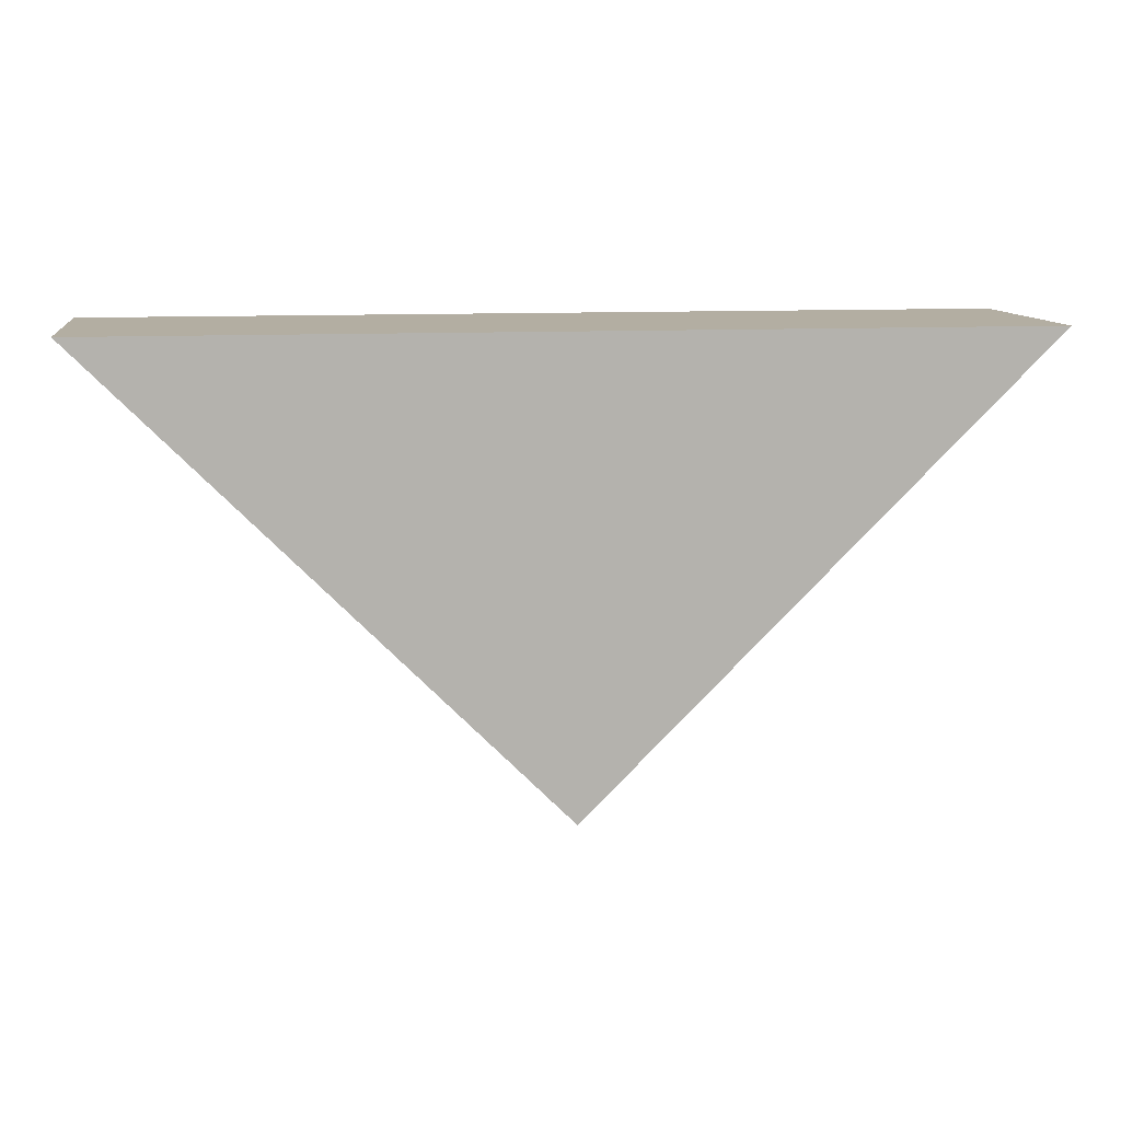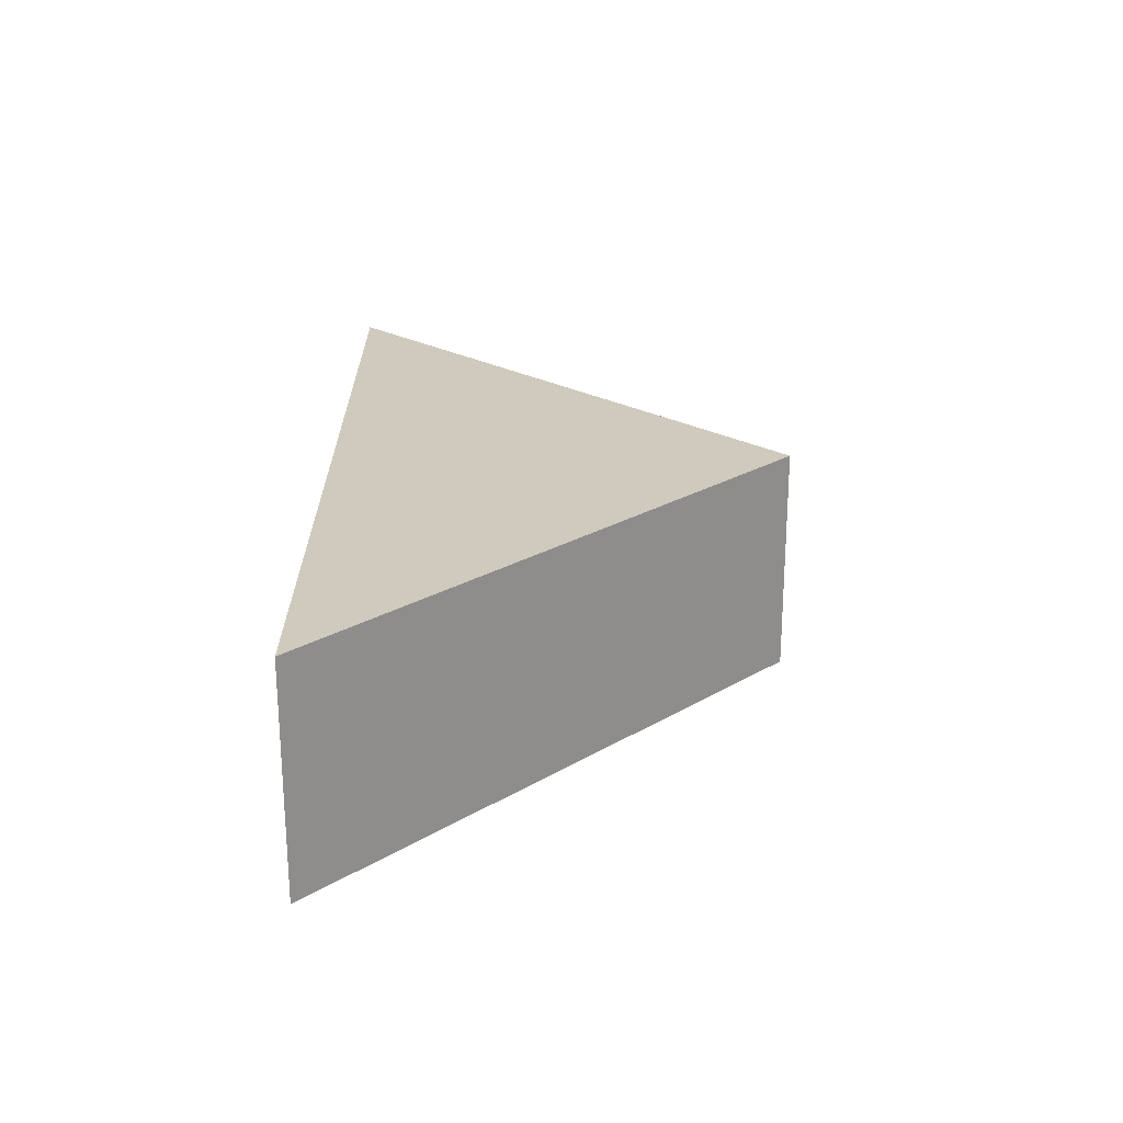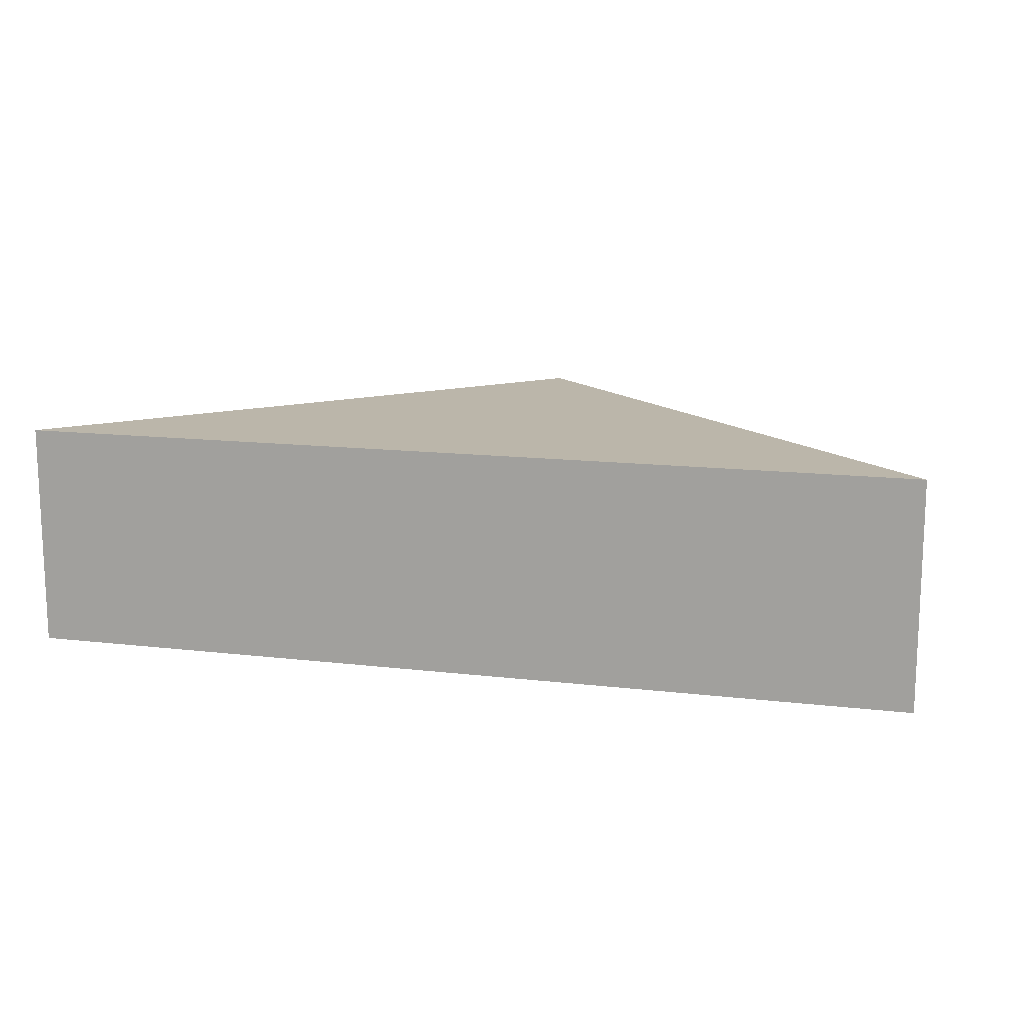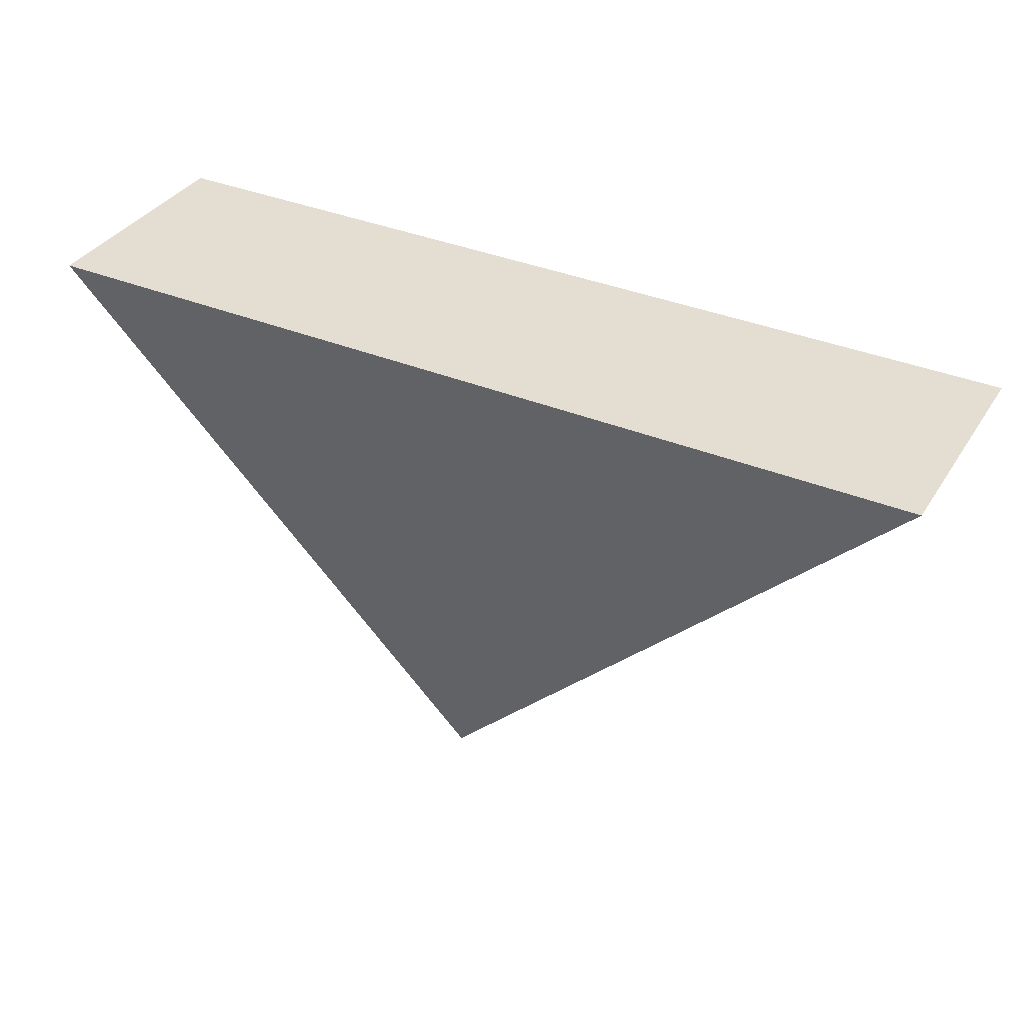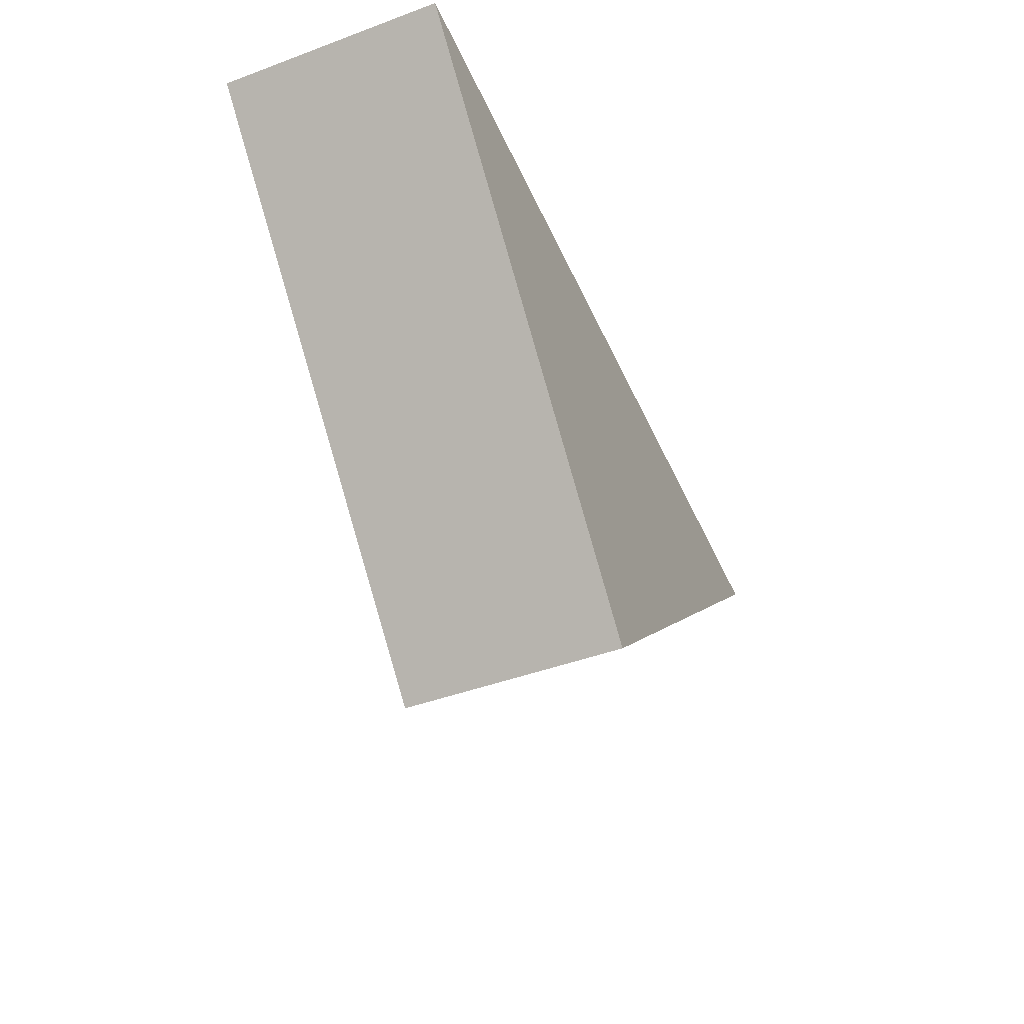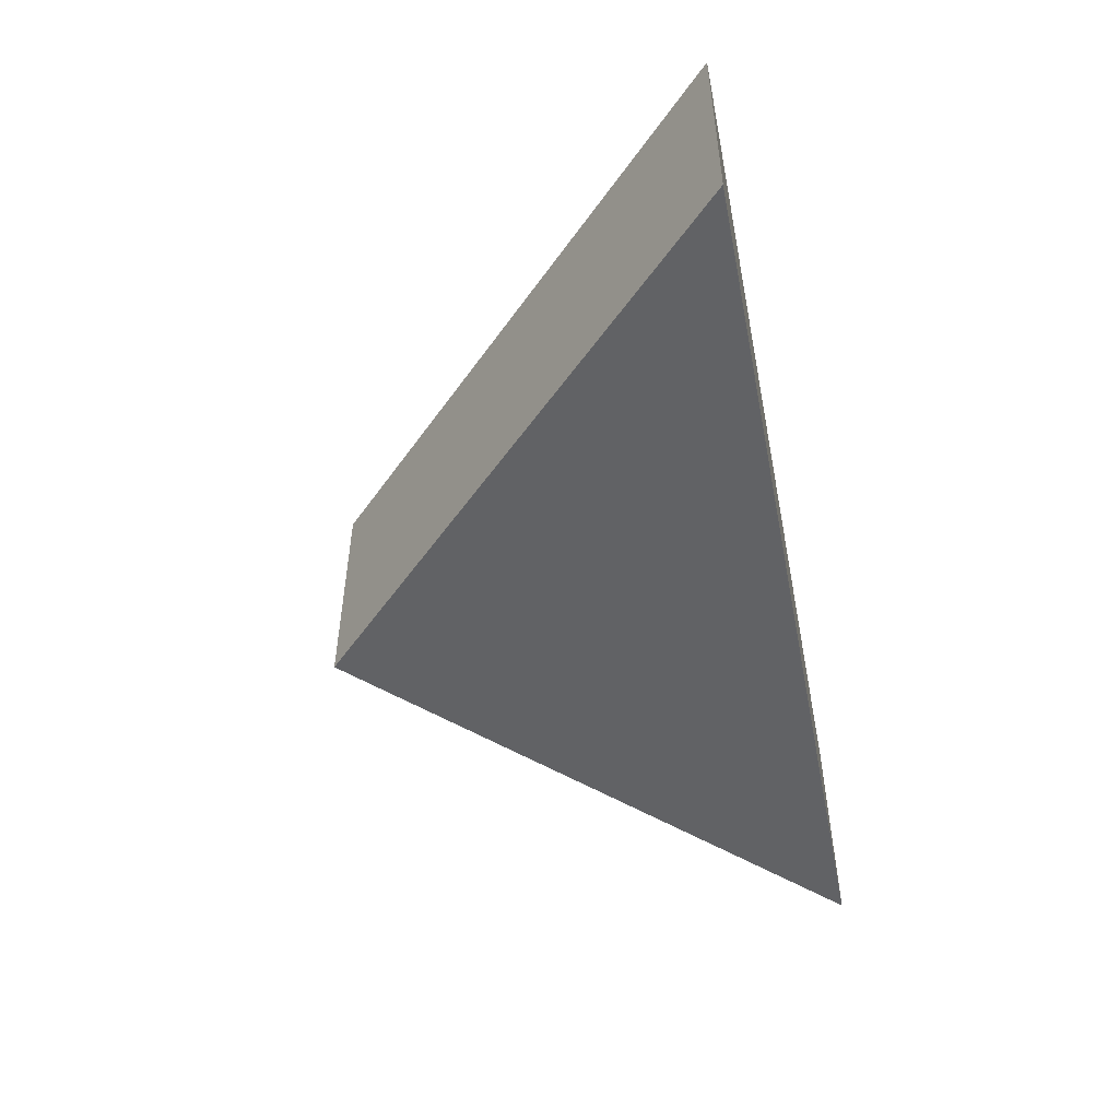
<metadata>
{"format":"obj","ext":"obj","renderer":"f3d","projection":"perspective","resolution":1024,"background":"white","views":[{"elev":10.8,"azim":172.0,"up":"+Z"},{"elev":23.1,"azim":89.6,"up":"+Y"},{"elev":13.9,"azim":14.8,"up":"+Y"},{"elev":36.1,"azim":28.5,"up":"+Z"},{"elev":-45.1,"azim":113.1,"up":"+Z"},{"elev":-50.6,"azim":-78.7,"up":"+Y"}]}
</metadata>
<code>
o Triangle
v 0.4 0.1 0
v 0 0.1 0
v 0 0 0
v 0.4 0 0
v 0.2 0 -0.2
v 0.2 0.1 -0.2
f 2 4 1
f 4 6 1
f 4 3 5
f 2 5 3
f 6 2 1
f 2 3 4
f 4 5 6
f 2 6 5

</code>
